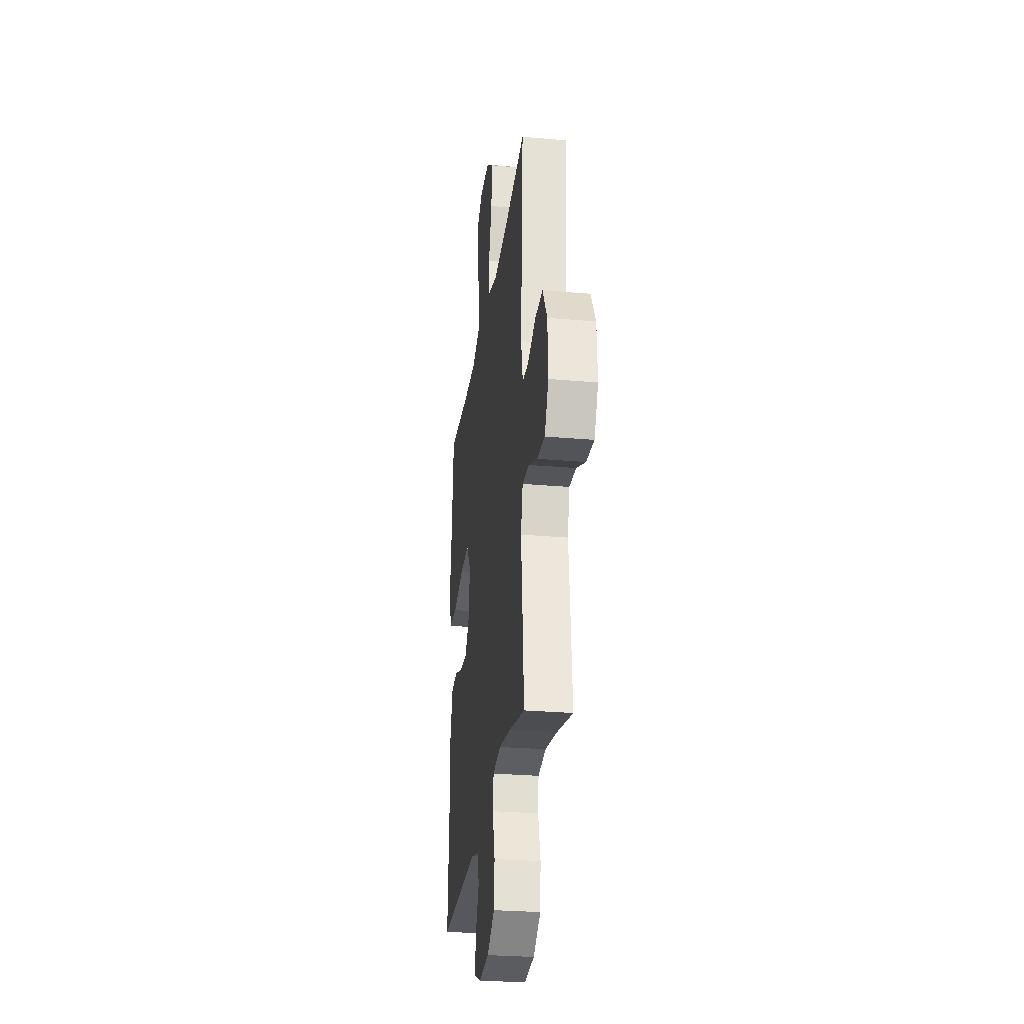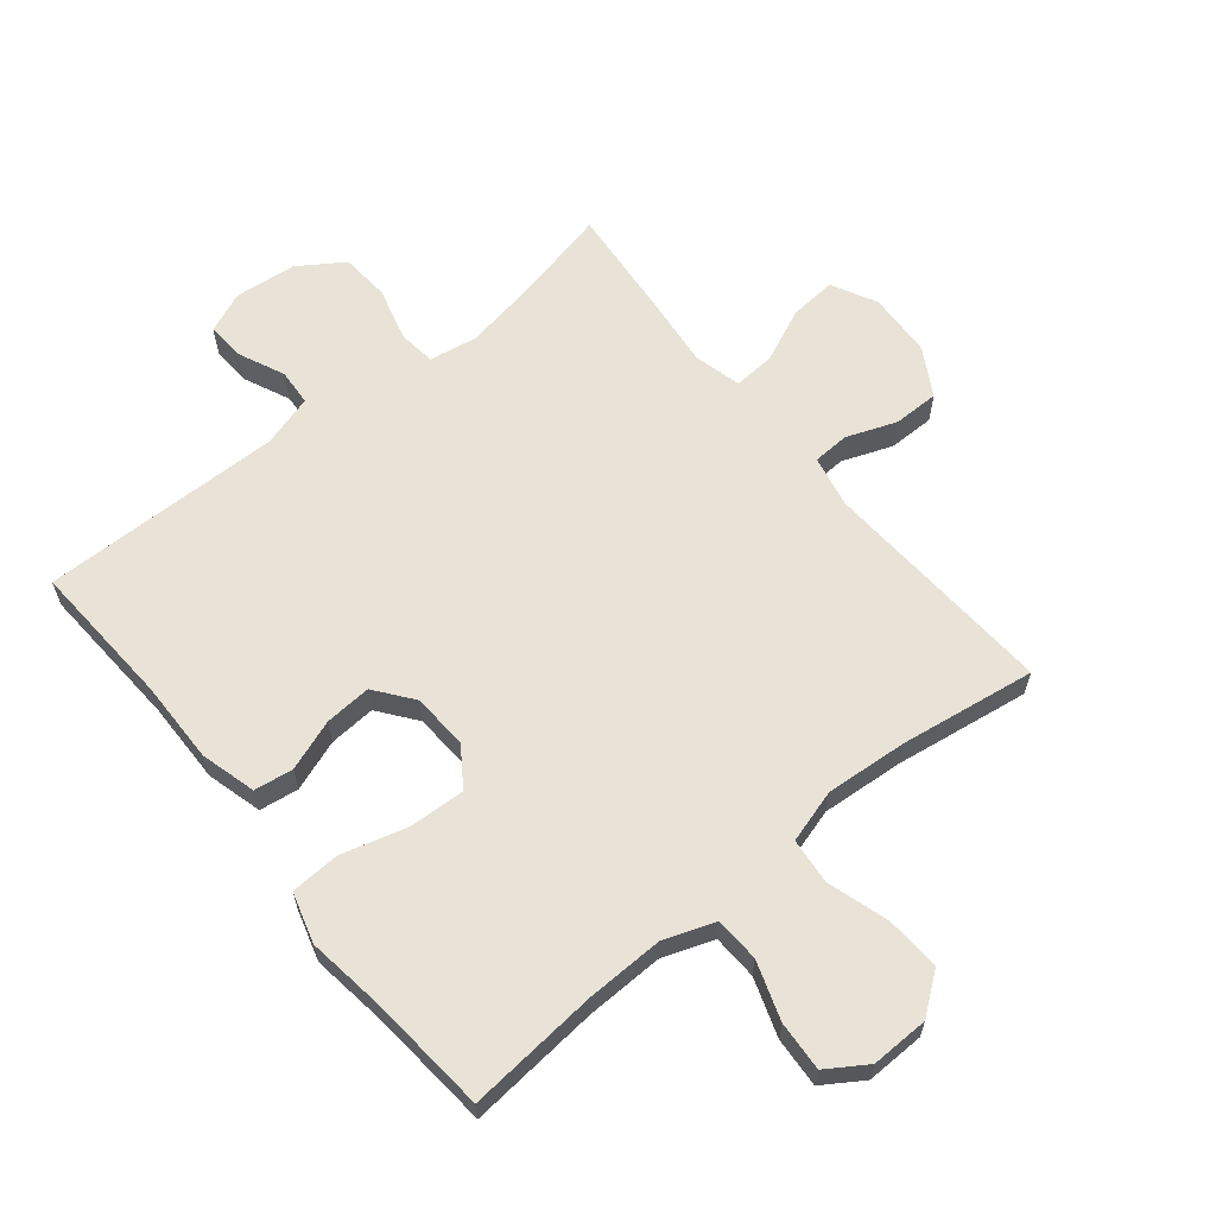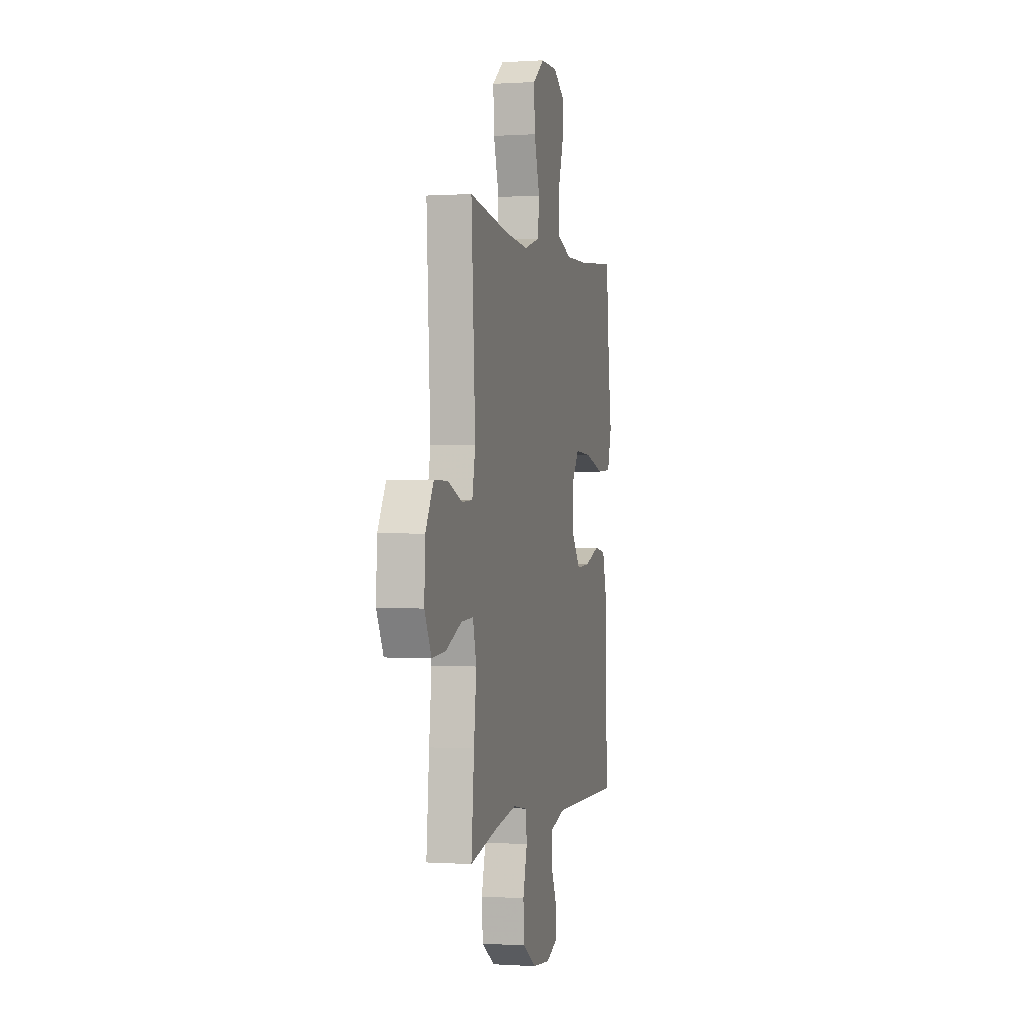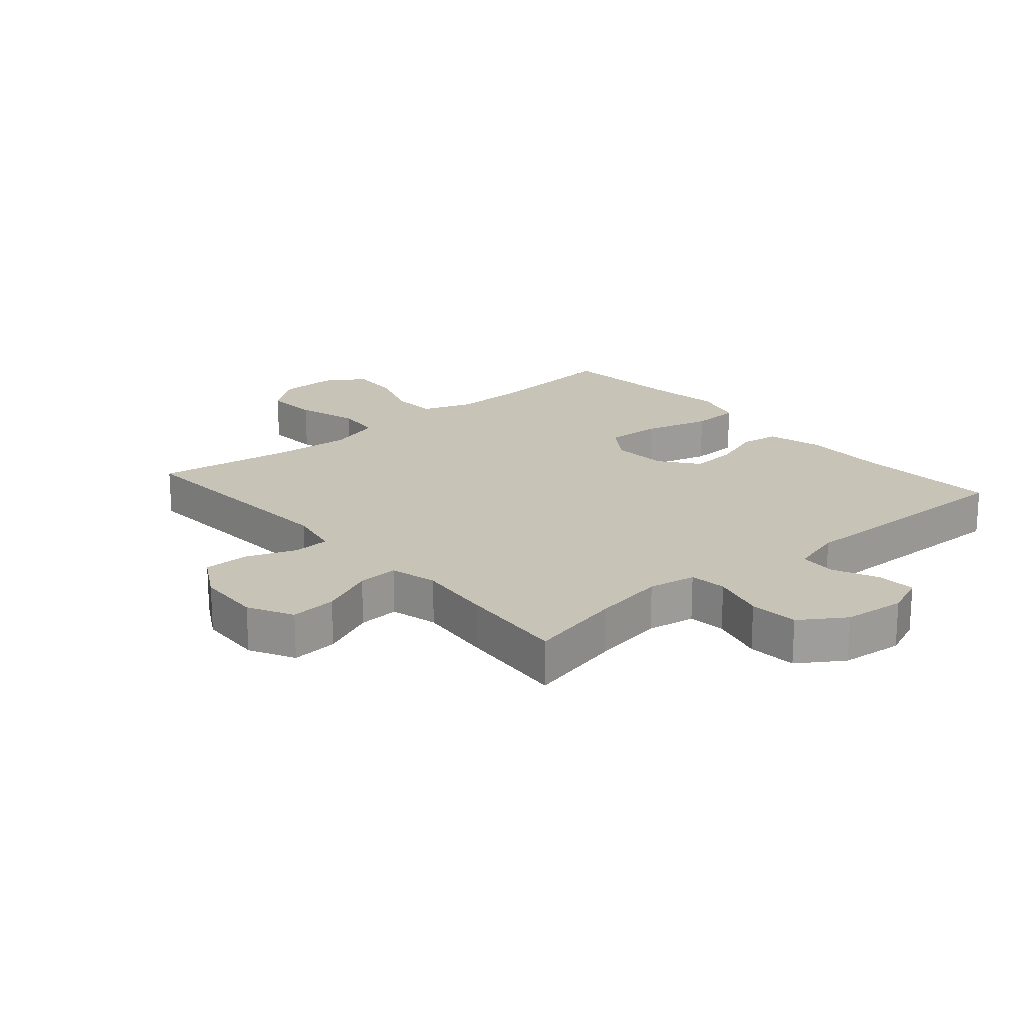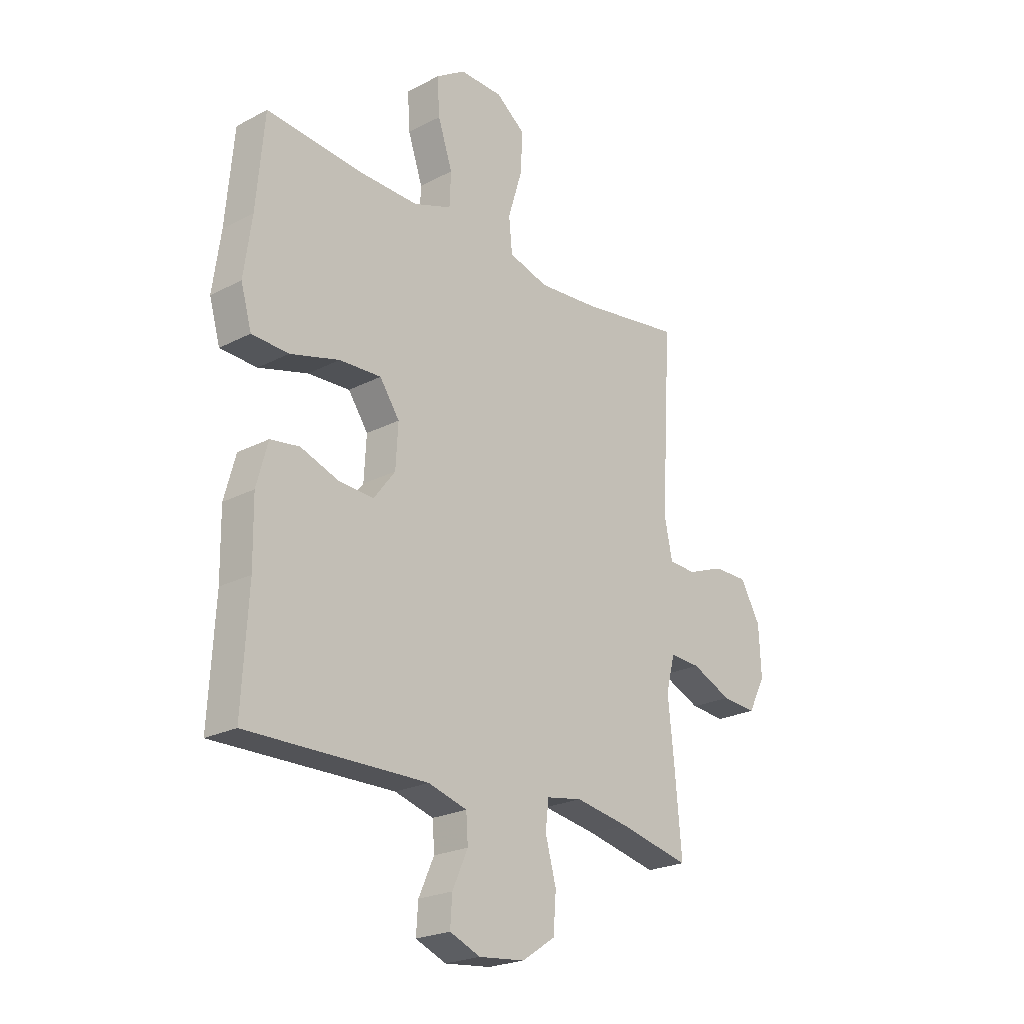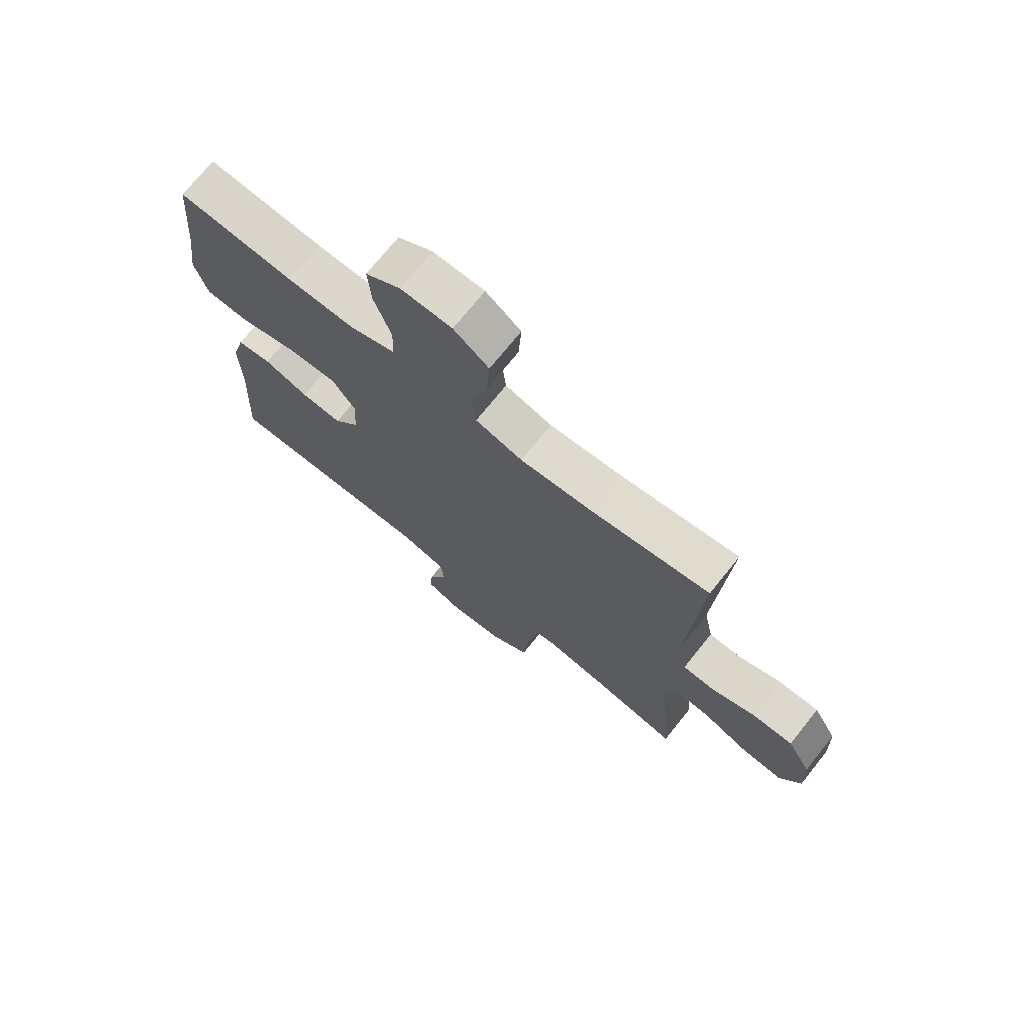
<metadata>
{"format":"obj","ext":"obj","renderer":"f3d","projection":"perspective","resolution":1024,"background":"white","views":[{"elev":-28.2,"azim":82.4,"up":"+Z"},{"elev":62.5,"azim":-39.1,"up":"+Y"},{"elev":-0.1,"azim":104.0,"up":"+Z"},{"elev":19.7,"azim":139.2,"up":"+Y"},{"elev":-22.9,"azim":-48.3,"up":"+Z"},{"elev":72.5,"azim":38.7,"up":"+Z"}]}
</metadata>
<code>
v -0.5 0.07 0.5
v -0.291 0.07 0.481
v -0.168 0.07 0.478
v -0.087 0.07 0.507
v -0.084 0.07 0.578
v -0.115 0.07 0.67
v -0.12 0.07 0.749
v -0.057 0.07 0.79
v 0.035 0.07 0.788
v 0.098 0.07 0.74
v 0.093 0.07 0.654
v 0.063 0.07 0.556
v 0.07 0.07 0.483
v 0.155 0.07 0.458
v 0.285 0.07 0.468
v 0.5 0.07 0.5
v 0.478 0.07 0.126
v 0.495 0.07 0.043
v 0.553 0.07 0.04
v 0.632 0.07 0.07
v 0.705 0.07 0.07
v 0.748 0.07 -0.005
v 0.753 0.07 -0.109
v 0.716 0.07 -0.18
v 0.642 0.07 -0.174
v 0.556 0.07 -0.136
v 0.491 0.07 -0.132
v 0.472 0.07 -0.207
v 0.485 0.07 -0.329
v 0.5 0.07 -0.5
v 0.349 0.07 -0.466
v 0.233 0.07 -0.446
v 0.157 0.07 -0.459
v 0.15 0.07 -0.518
v 0.173 0.07 -0.603
v 0.167 0.07 -0.681
v 0.096 0.07 -0.728
v -0.002 0.07 -0.738
v -0.067 0.07 -0.711
v -0.063 0.07 -0.65
v -0.03 0.07 -0.577
v -0.034 0.07 -0.519
v -0.117 0.07 -0.495
v -0.5 0.07 -0.5
v -0.487 0.07 -0.269
v -0.489 0.07 -0.137
v -0.465 0.07 -0.049
v -0.403 0.07 -0.04
v -0.322 0.07 -0.069
v -0.248 0.07 -0.074
v -0.202 0.07 -0.014
v -0.197 0.07 0.075
v -0.239 0.07 0.136
v -0.328 0.07 0.132
v -0.433 0.07 0.103
v -0.511 0.07 0.107
v -0.534 0.07 0.187
v -0.517 0.07 0.309
v -0.5 0 0.5
v -0.291 0 0.481
v -0.168 0 0.478
v -0.087 0 0.507
v -0.084 0 0.578
v -0.115 0 0.67
v -0.12 0 0.749
v -0.057 0 0.79
v 0.035 0 0.788
v 0.098 0 0.74
v 0.093 0 0.654
v 0.063 0 0.556
v 0.07 0 0.483
v 0.155 0 0.458
v 0.285 0 0.468
v 0.5 0 0.5
v 0.478 0 0.126
v 0.495 0 0.043
v 0.553 0 0.04
v 0.632 0 0.07
v 0.705 0 0.07
v 0.748 0 -0.005
v 0.753 0 -0.109
v 0.716 0 -0.18
v 0.642 0 -0.174
v 0.556 0 -0.136
v 0.491 0 -0.132
v 0.472 0 -0.207
v 0.485 0 -0.329
v 0.5 0 -0.5
v 0.349 0 -0.466
v 0.233 0 -0.446
v 0.157 0 -0.459
v 0.15 0 -0.518
v 0.173 0 -0.603
v 0.167 0 -0.681
v 0.096 0 -0.728
v -0.002 0 -0.738
v -0.067 0 -0.711
v -0.063 0 -0.65
v -0.03 0 -0.577
v -0.034 0 -0.519
v -0.117 0 -0.495
v -0.5 0 -0.5
v -0.487 0 -0.269
v -0.489 0 -0.137
v -0.465 0 -0.049
v -0.403 0 -0.04
v -0.322 0 -0.069
v -0.248 0 -0.074
v -0.202 0 -0.014
v -0.197 0 0.075
v -0.239 0 0.136
v -0.328 0 0.132
v -0.433 0 0.103
v -0.511 0 0.107
v -0.534 0 0.187
v -0.517 0 0.309
f 56 57 58
f 55 56 58
f 54 55 58
f 58 1 2
f 54 58 2
f 53 54 2
f 52 53 2 3
f 51 52 3 4
f 47 48 49
f 46 47 49
f 45 46 49
f 45 49 50
f 44 45 50
f 43 44 50
f 42 43 50 51
f 39 40 41
f 38 39 41
f 37 38 41
f 36 37 41
f 35 36 41
f 34 35 41
f 33 34 41 42
f 28 29 30 31
f 27 28 31 32
f 24 25 26
f 23 24 26
f 22 23 26
f 21 22 26
f 20 21 26
f 19 20 26
f 18 19 26 27
f 27 32 33
f 18 27 33
f 17 18 33
f 10 11 12
f 9 10 12
f 8 9 12
f 7 8 12
f 6 7 12
f 5 6 12
f 4 5 12 13
f 51 4 13 14
f 33 42 51
f 17 33 51
f 16 17 51
f 15 16 51
f 14 15 51
f 116 115 114
f 116 114 113
f 116 113 112
f 60 59 116
f 60 116 112
f 60 112 111
f 61 60 111 110
f 62 61 110 109
f 107 106 105
f 107 105 104
f 107 104 103
f 108 107 103
f 108 103 102
f 108 102 101
f 109 108 101 100
f 99 98 97
f 99 97 96
f 99 96 95
f 99 95 94
f 99 94 93
f 99 93 92
f 100 99 92 91
f 89 88 87 86
f 90 89 86 85
f 84 83 82
f 84 82 81
f 84 81 80
f 84 80 79
f 84 79 78
f 84 78 77
f 85 84 77 76
f 91 90 85
f 91 85 76
f 91 76 75
f 70 69 68
f 70 68 67
f 70 67 66
f 70 66 65
f 70 65 64
f 70 64 63
f 71 70 63 62
f 72 71 62 109
f 109 100 91
f 109 91 75
f 109 75 74
f 109 74 73
f 109 73 72
f 1 59 60 2
f 2 60 61 3
f 3 61 62 4
f 4 62 63 5
f 5 63 64 6
f 6 64 65 7
f 7 65 66 8
f 8 66 67 9
f 9 67 68 10
f 10 68 69 11
f 11 69 70 12
f 12 70 71 13
f 13 71 72 14
f 14 72 73 15
f 15 73 74 16
f 16 74 75 17
f 17 75 76 18
f 18 76 77 19
f 19 77 78 20
f 20 78 79 21
f 21 79 80 22
f 22 80 81 23
f 23 81 82 24
f 24 82 83 25
f 25 83 84 26
f 26 84 85 27
f 27 85 86 28
f 28 86 87 29
f 29 87 88 30
f 30 88 89 31
f 31 89 90 32
f 32 90 91 33
f 33 91 92 34
f 34 92 93 35
f 35 93 94 36
f 36 94 95 37
f 37 95 96 38
f 38 96 97 39
f 39 97 98 40
f 40 98 99 41
f 41 99 100 42
f 42 100 101 43
f 43 101 102 44
f 44 102 103 45
f 45 103 104 46
f 46 104 105 47
f 47 105 106 48
f 48 106 107 49
f 49 107 108 50
f 50 108 109 51
f 51 109 110 52
f 52 110 111 53
f 53 111 112 54
f 54 112 113 55
f 55 113 114 56
f 56 114 115 57
f 57 115 116 58
f 58 116 59 1

</code>
